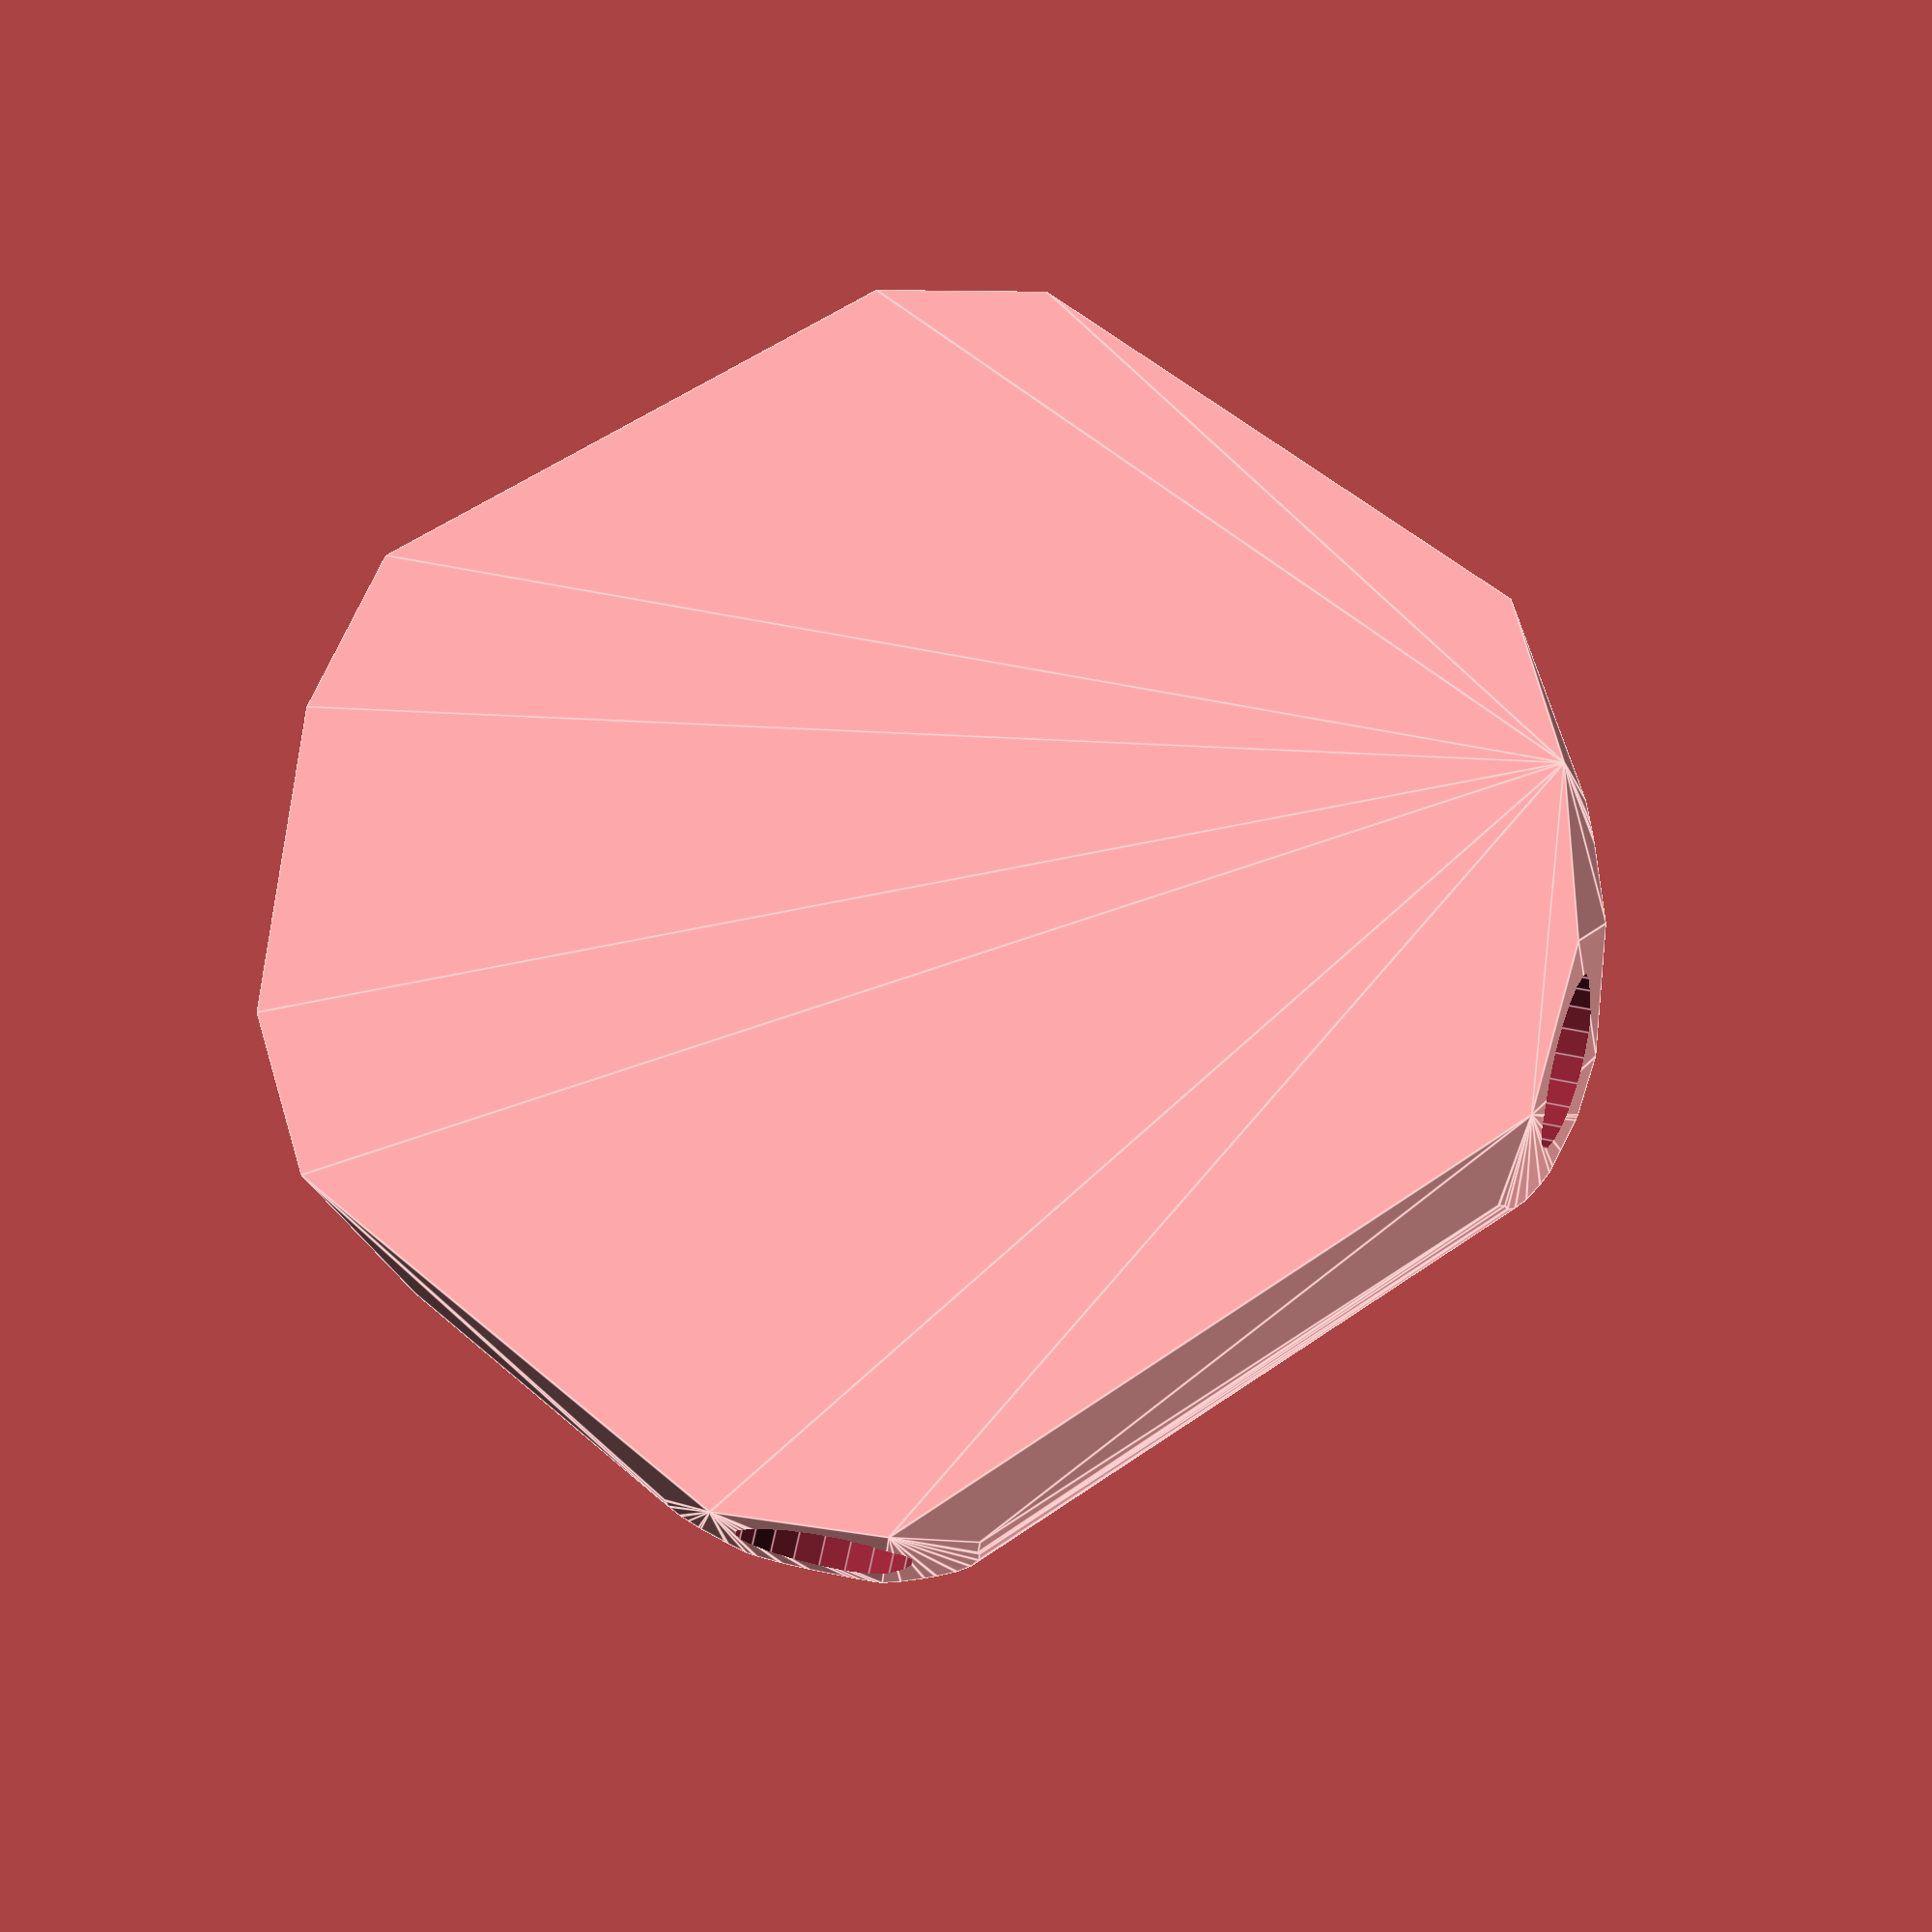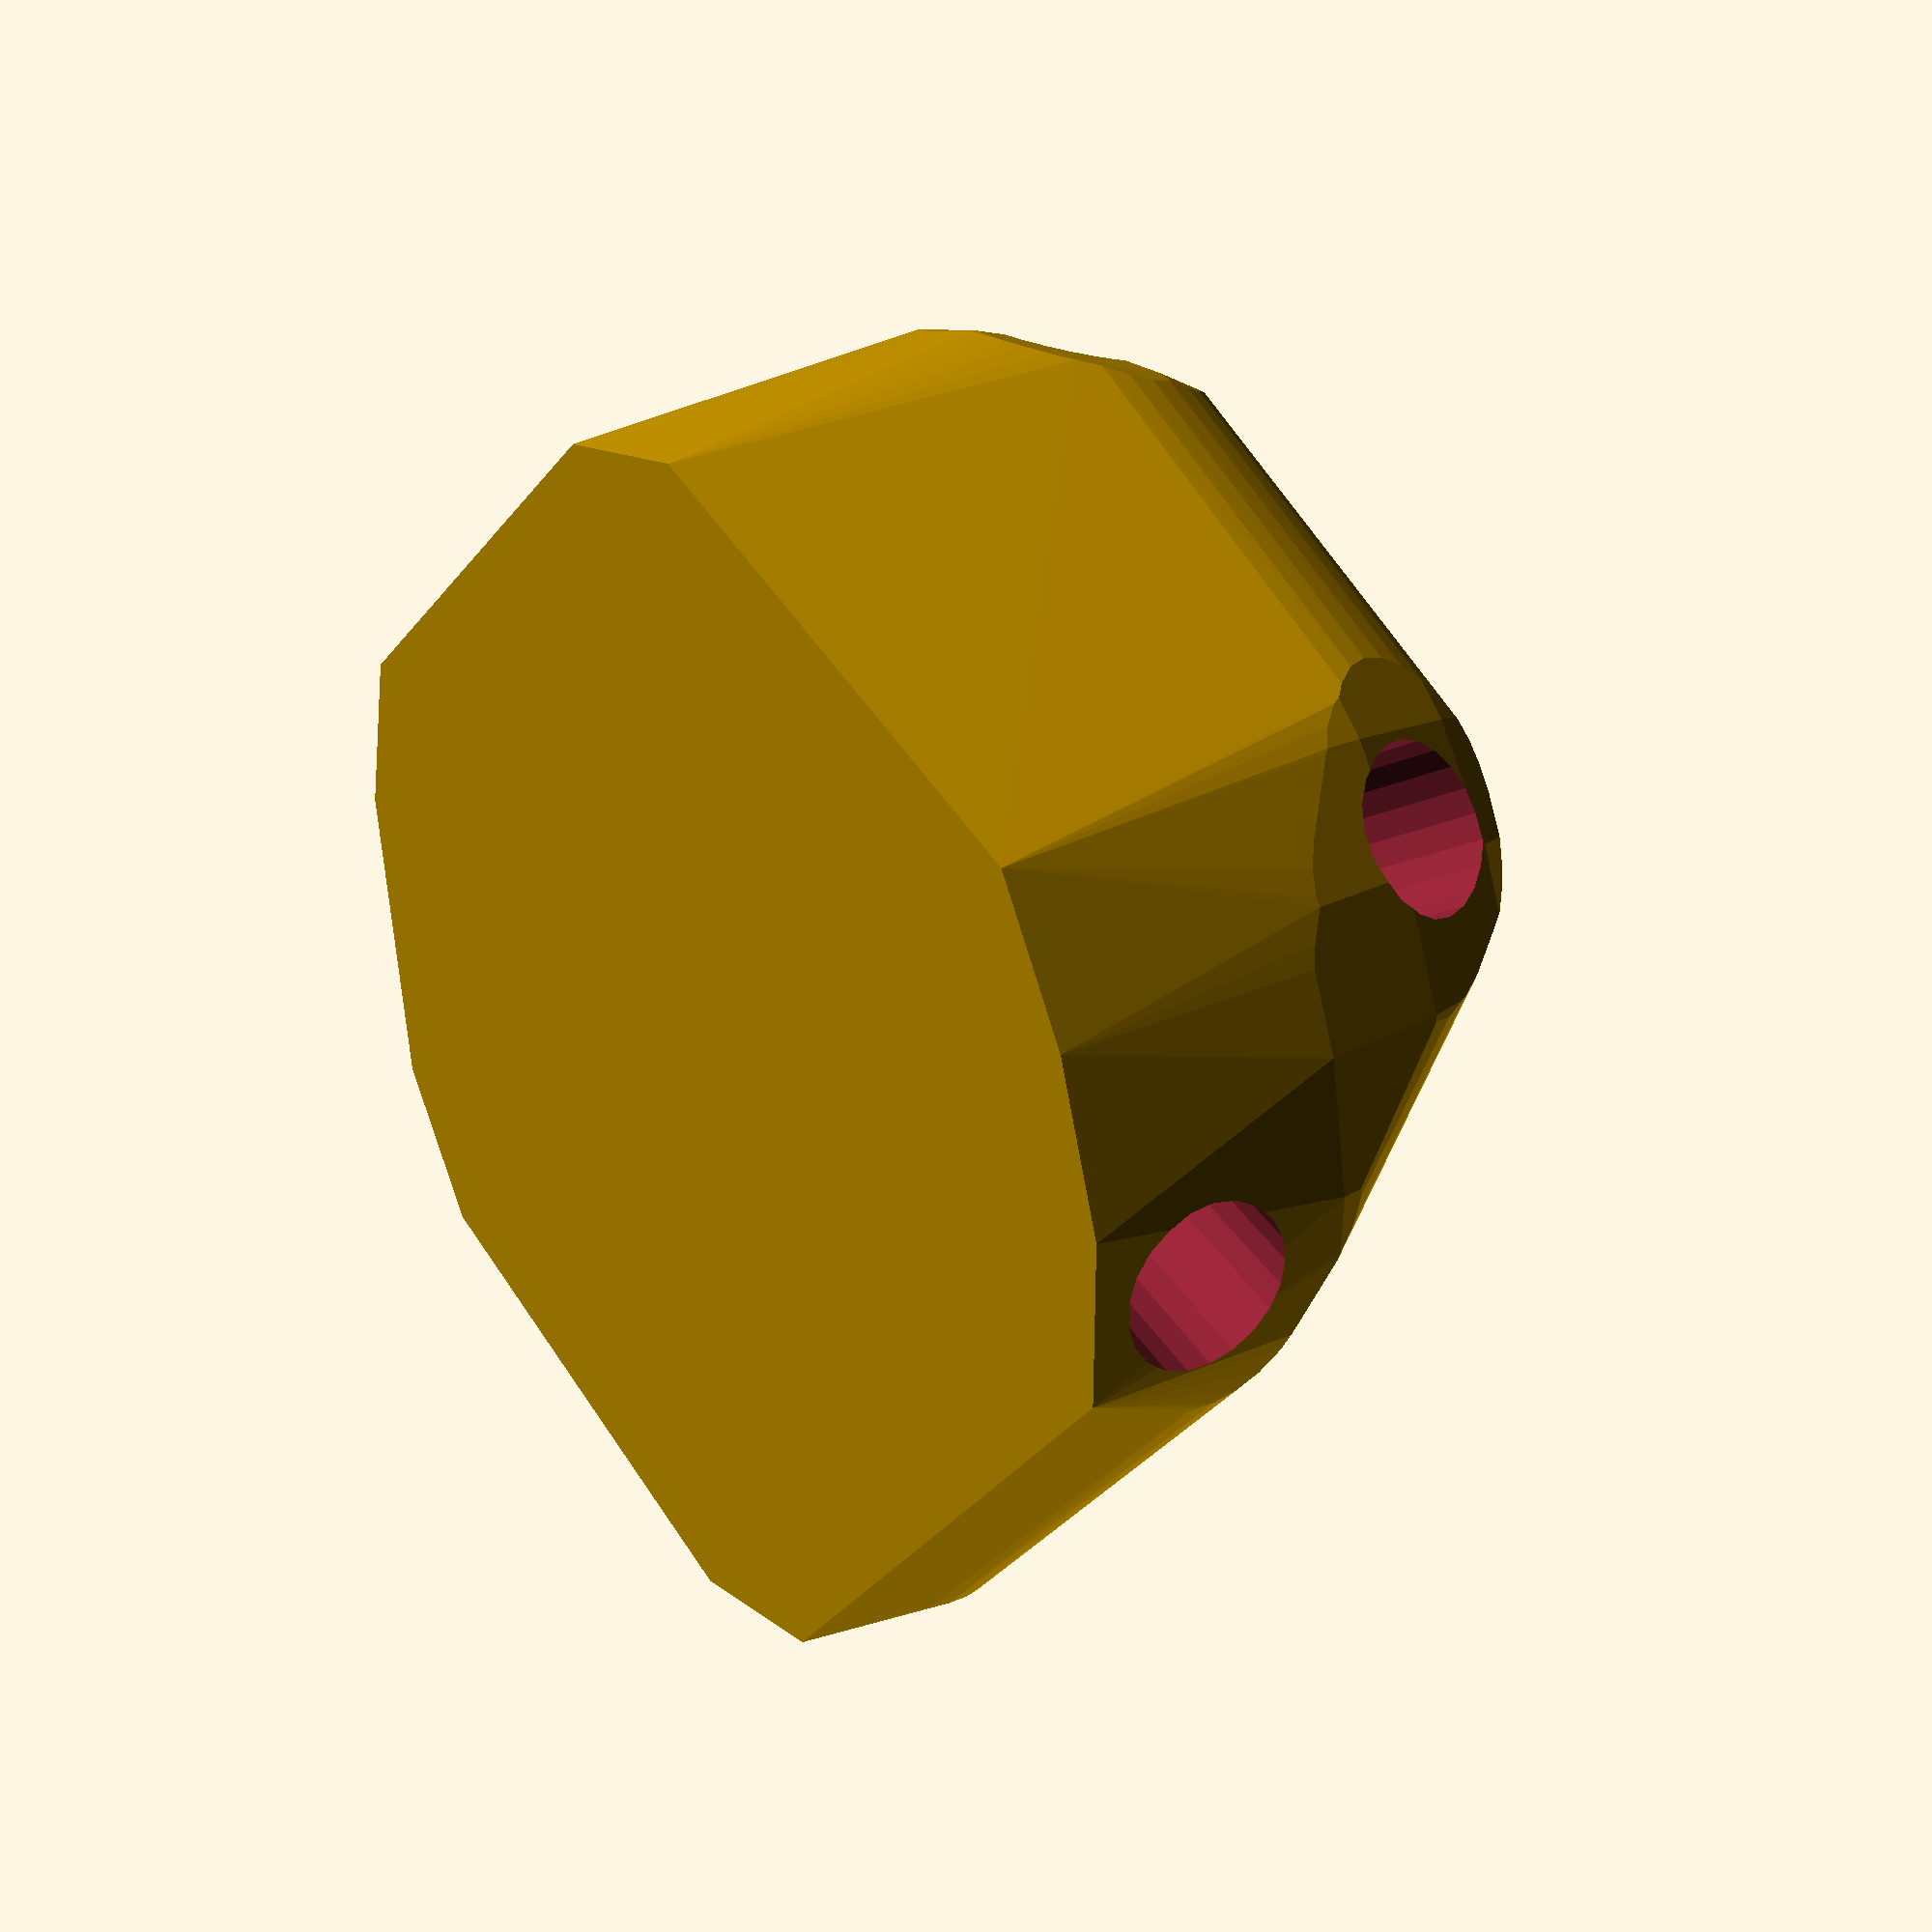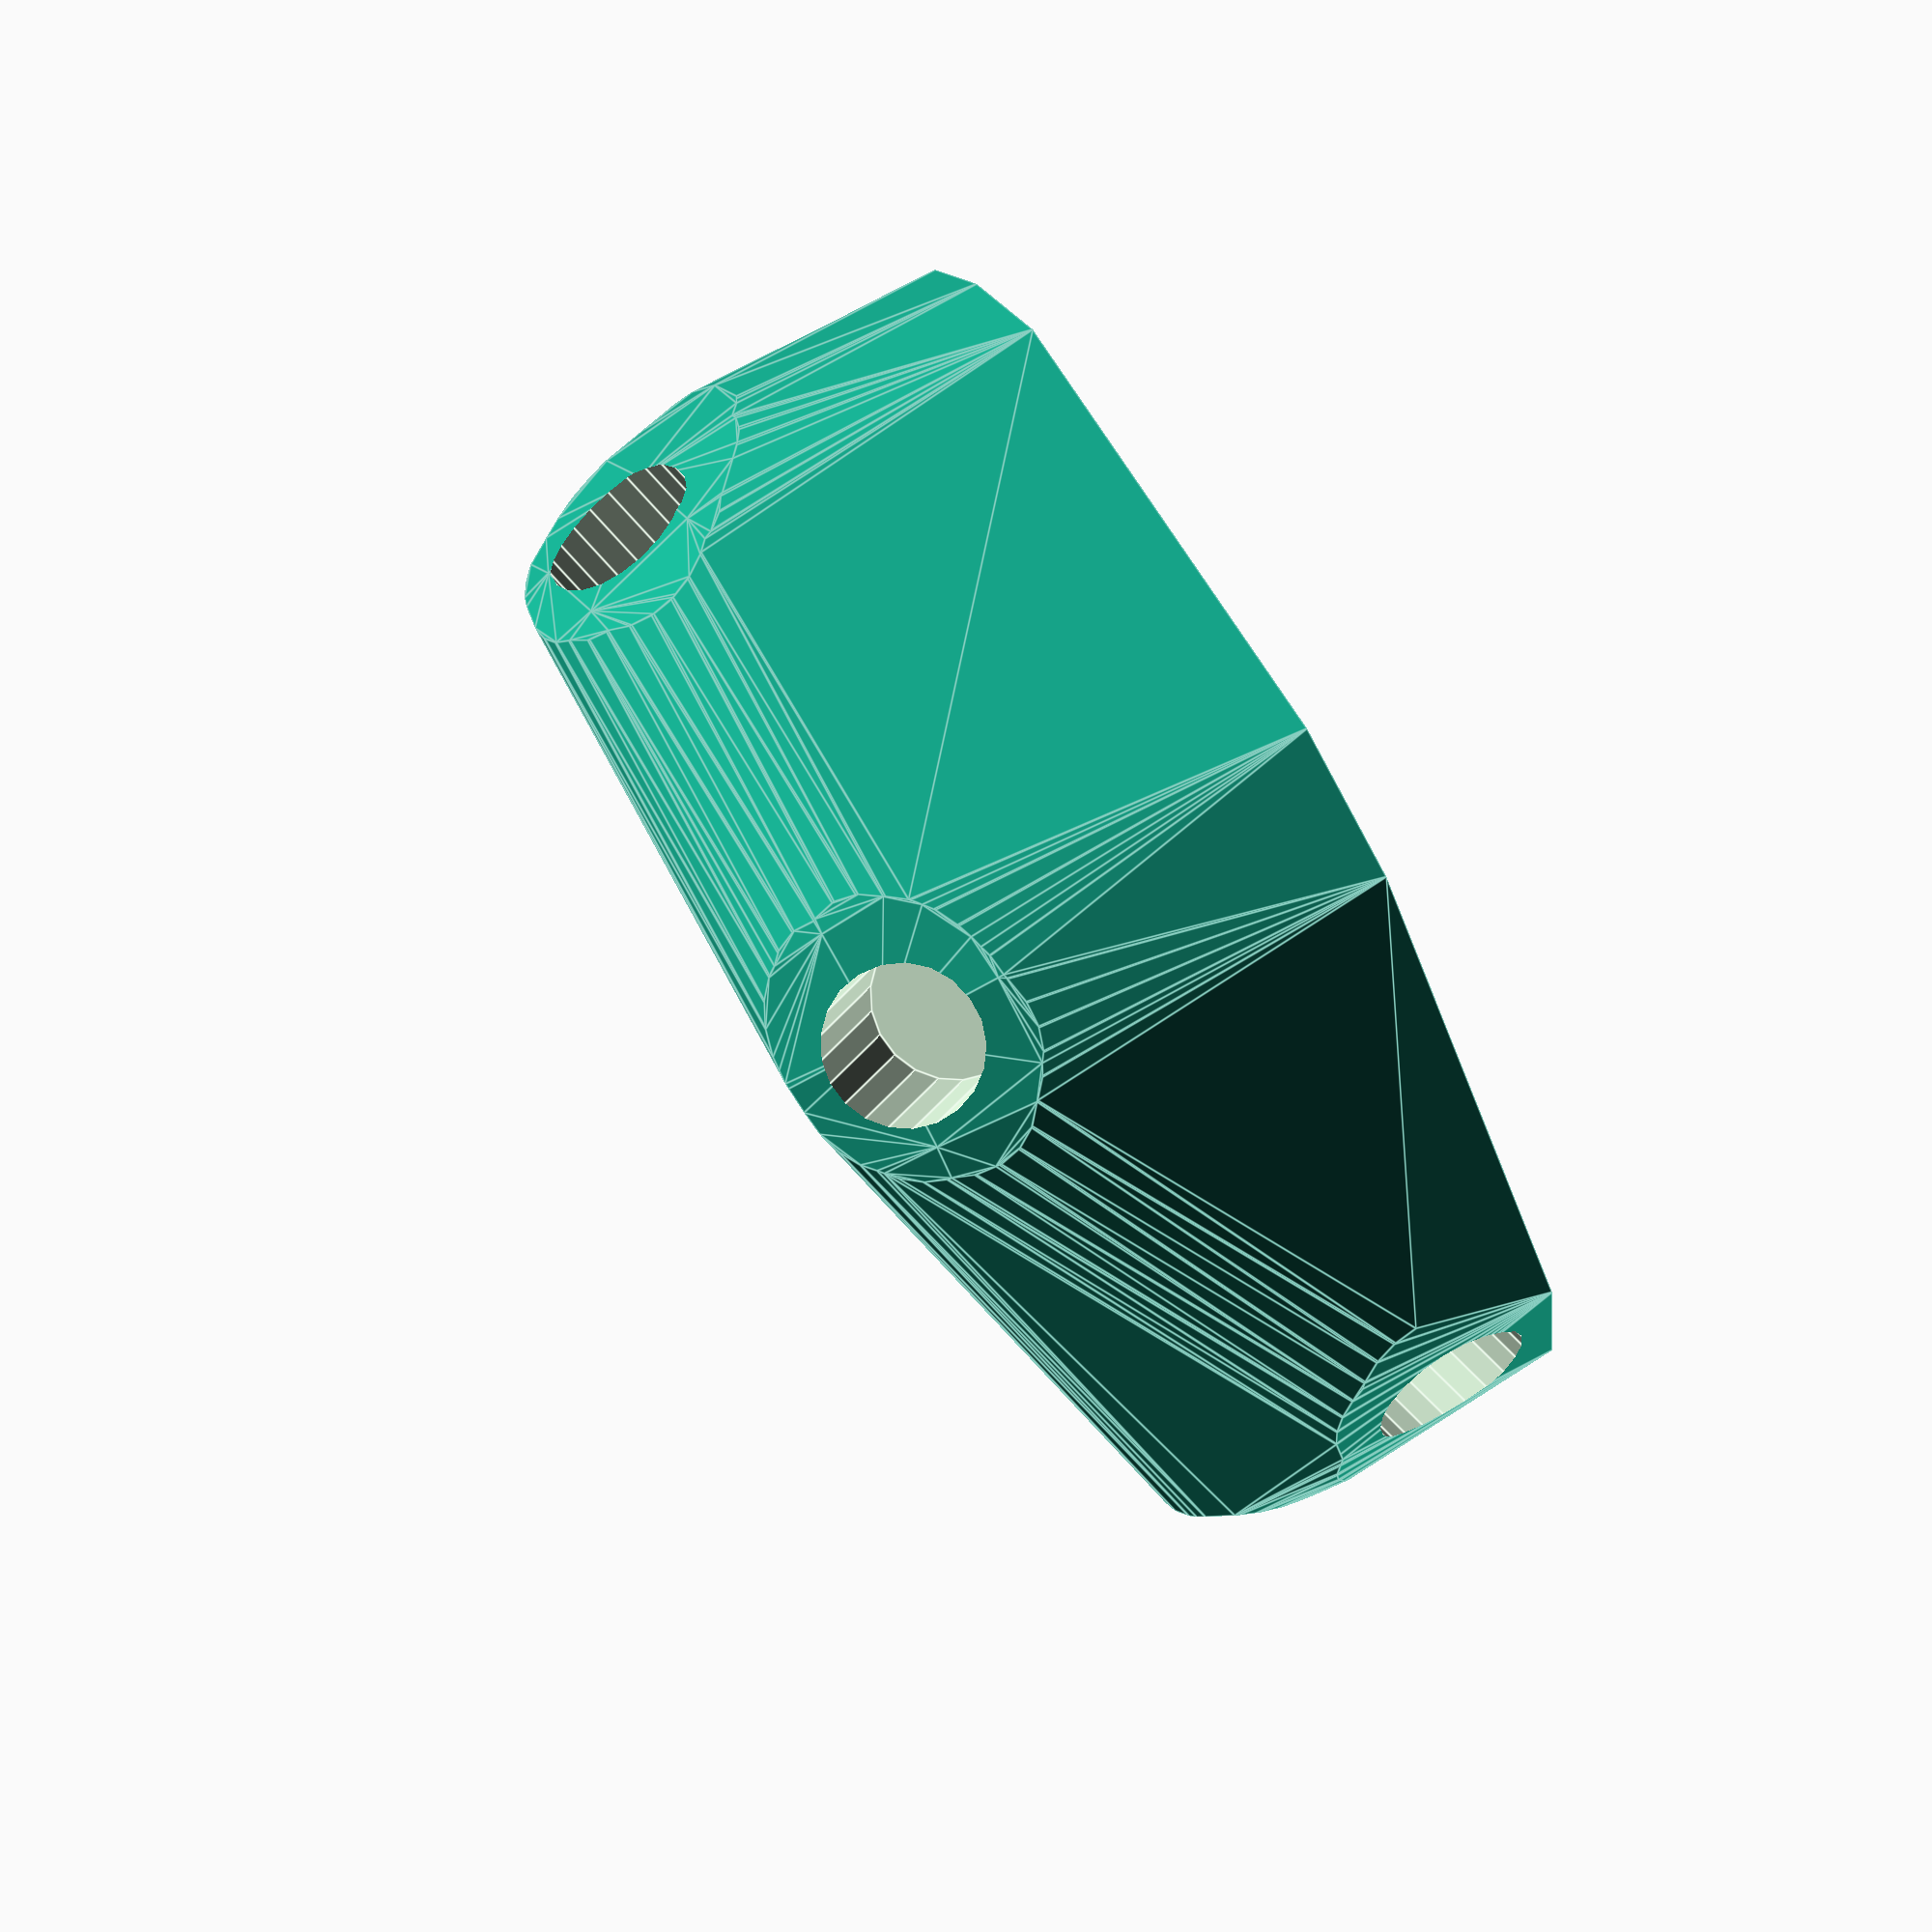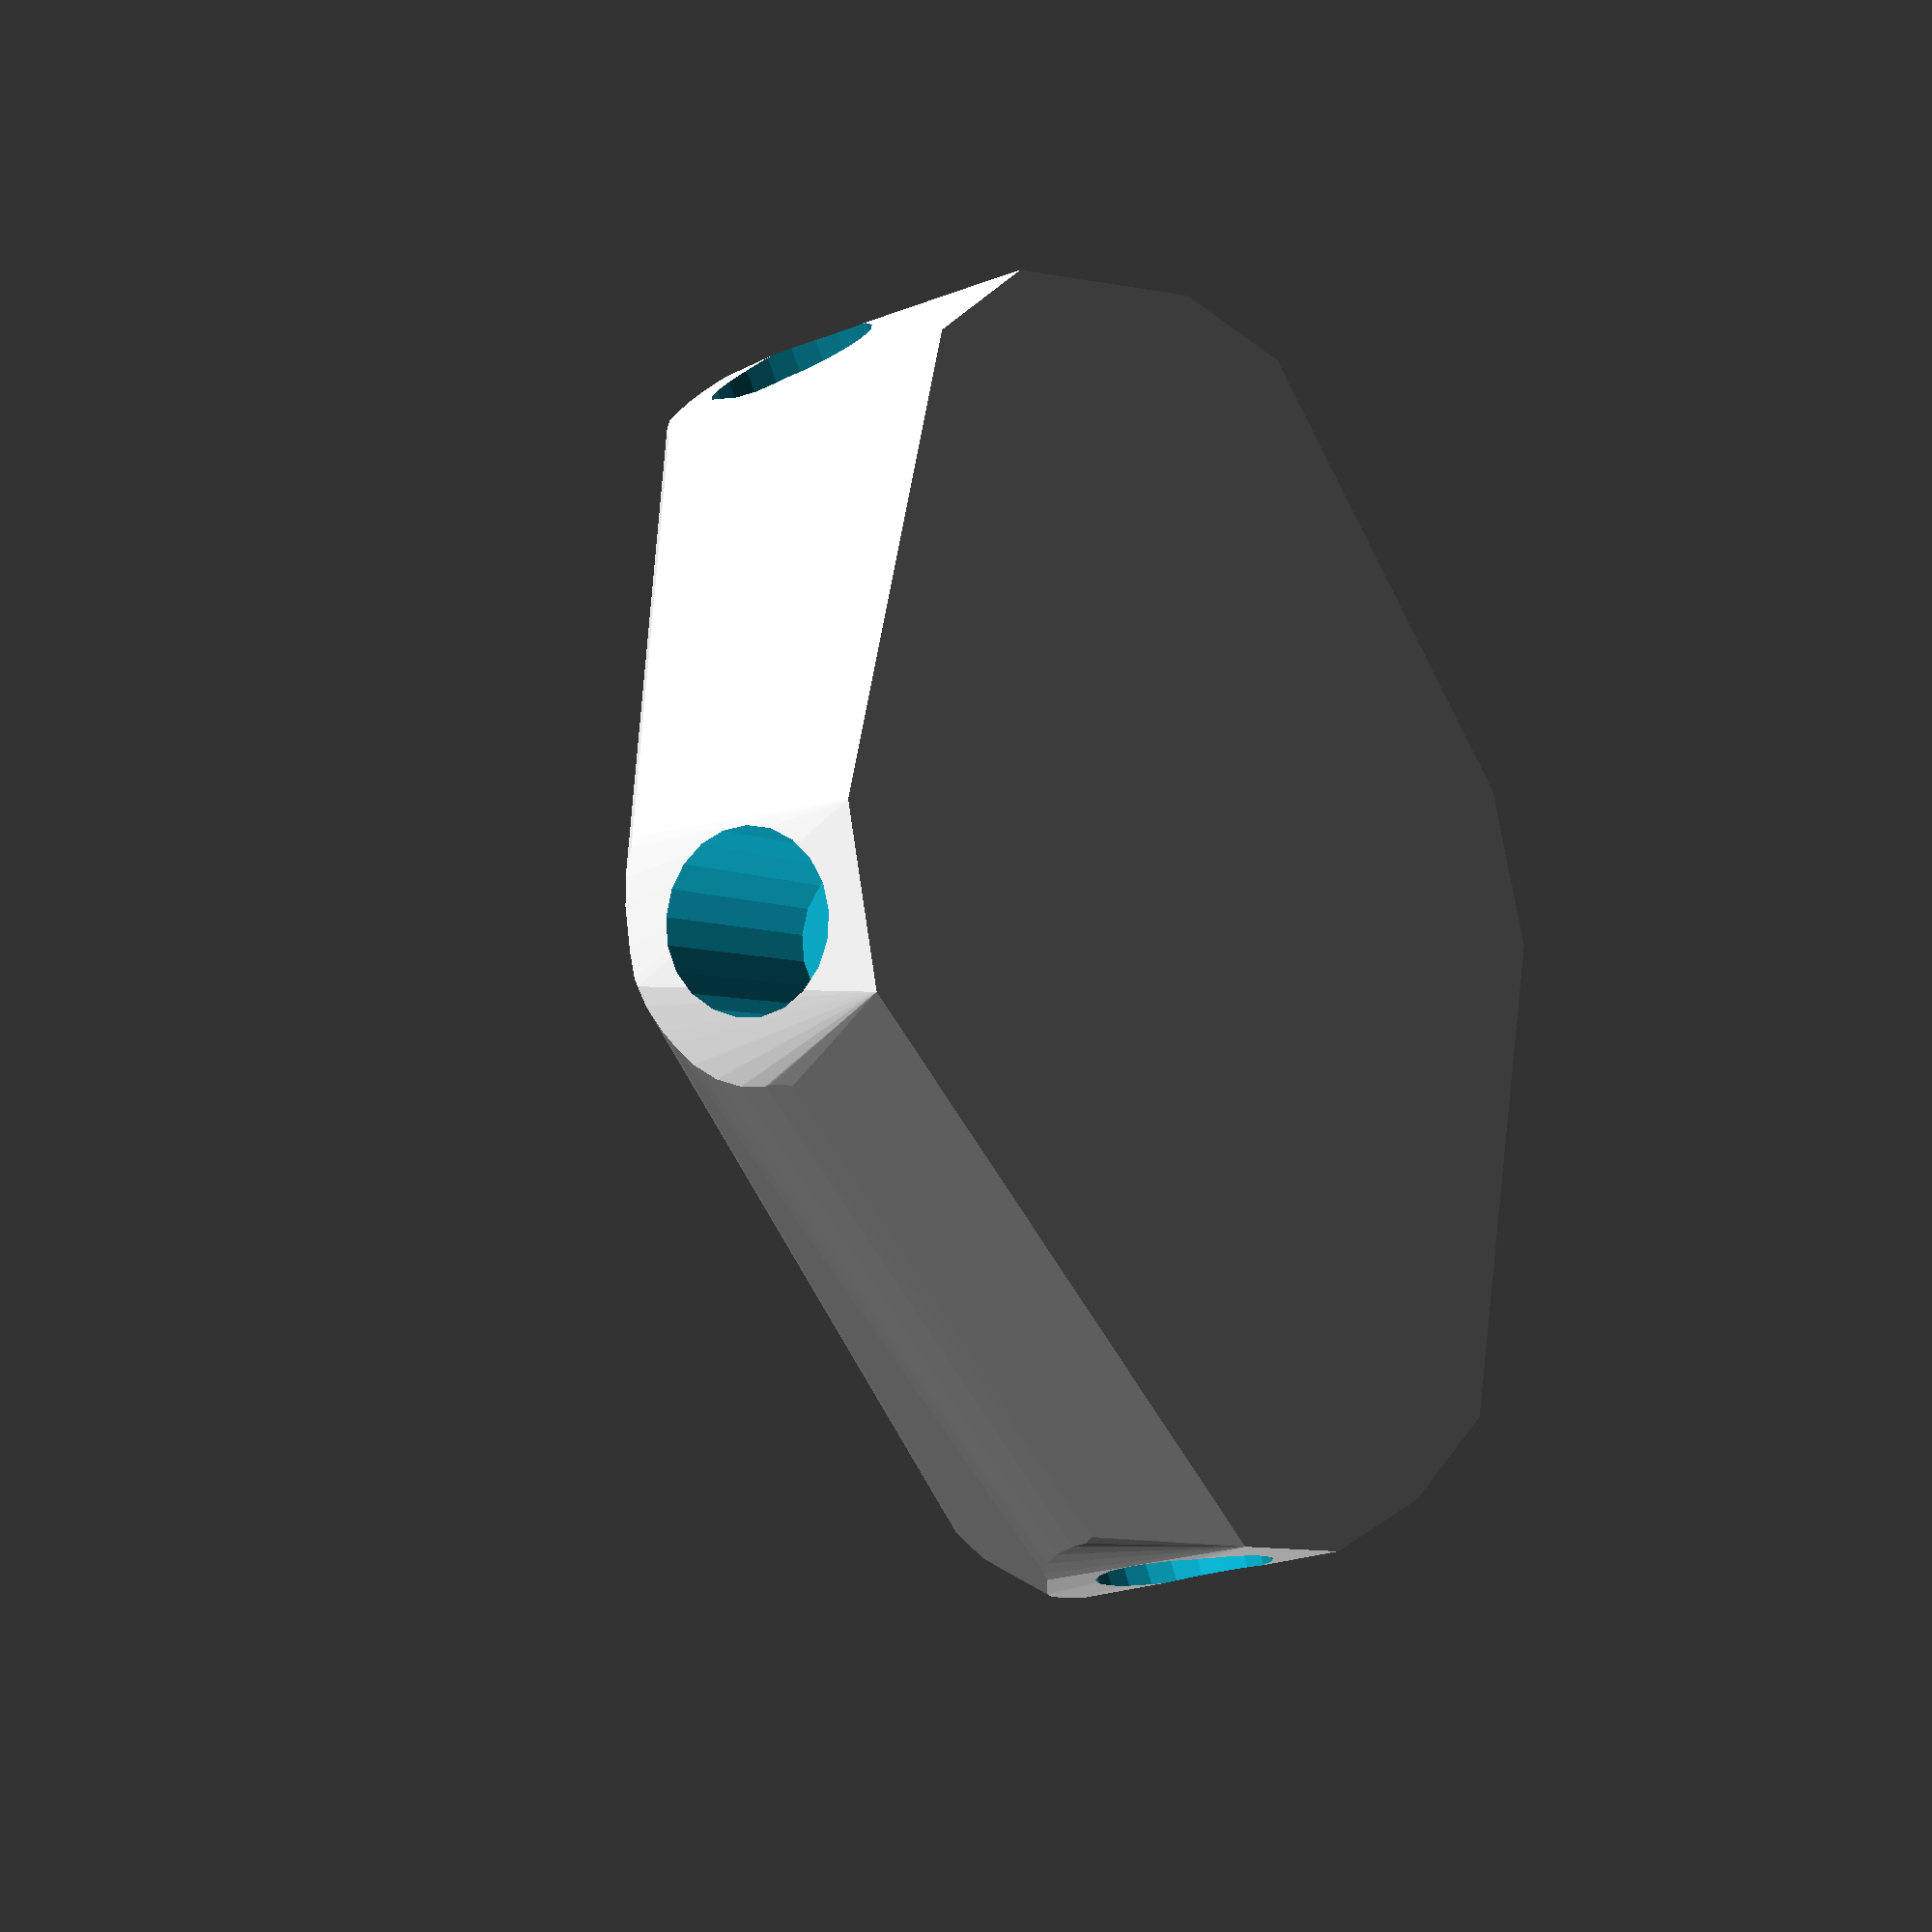
<openscad>


difference() {
	hull() {
		union() {
			union() {
				rotate(a = 164.7886357031, v = [0, 0, 1]) {
					translate(v = [0, -6.6000000000, 0]) {
						cube(size = [47.8728236193, 13.2000000000, 1]);
					}
				}
				rotate(a = -17.4284239141, v = [0, 0, 1]) {
					translate(v = [0, -6.6000000000, 0]) {
						cube(size = [49.8652407391, 13.2000000000, 1]);
					}
				}
				rotate(a = 94.4448581405, v = [0, 0, 1]) {
					translate(v = [0, -6.6000000000, 0]) {
						cube(size = [46.1254865825, 13.2000000000, 1]);
					}
				}
				rotate(a = 25.8222615810, v = [0, 0, 1]) {
					translate(v = [0, -6.6000000000, 0]) {
						cube(size = [48.6531376986, 13.2000000000, 1]);
					}
				}
				rotate(a = -163.8058894154, v = [0, 0, 1]) {
					translate(v = [0, -6.6000000000, 0]) {
						cube(size = [48.6531347305, 13.2000000000, 1]);
					}
				}
				rotate(a = -80.8022124970, v = [0, 0, 1]) {
					translate(v = [0, -6.6000000000, 0]) {
						cube(size = [48.6531352053, 13.2000000000, 1]);
					}
				}
			}
			translate(v = [0, 0, 21.1269615980]) {
				intersection() {
					hull() {
						rotate(a = 73.2272146022, v = [-0.2512176951, -0.9239117677, 0.0000011751]) {
							cylinder(h = 50, r = 9.6000000000);
						}
						rotate(a = 94.2075148484, v = [0.2987068259, 0.9515204788, -0.0000012502]) {
							cylinder(h = 50, r = 9.6000000000);
						}
						rotate(a = 67.2957373806, v = [-0.9197347885, -0.0714945390, 0.0000009912]) {
							cylinder(h = 50, r = 9.6000000000);
						}
						rotate(a = 103.3288130025, v = [-0.4238477558, 0.8759022790, -0.0000004521]) {
							cylinder(h = 50, r = 9.6000000000);
						}
						rotate(a = 103.3289752894, v = [0.2713795561, -0.9344536308, 0.0000006631]) {
							cylinder(h = 50, r = 9.6000000000);
						}
						rotate(a = 103.3289493282, v = [0.9605512597, 0.1555375594, -0.0000011161]) {
							cylinder(h = 50, r = 9.6000000000);
						}
					}
					sphere(r = 50);
				}
			}
		}
	}
	translate(v = [0, 0, 21.1269615980]) {
		rotate(a = 73.2272146022, v = [-0.2512176951, -0.9239117677, 0.0000011751]) {
			translate(v = [0, 0, 25]) {
				cylinder(h = 50, r = 6.6000000000);
			}
		}
		rotate(a = 94.2075148484, v = [0.2987068259, 0.9515204788, -0.0000012502]) {
			translate(v = [0, 0, 25]) {
				cylinder(h = 50, r = 6.6000000000);
			}
		}
		rotate(a = 67.2957373806, v = [-0.9197347885, -0.0714945390, 0.0000009912]) {
			translate(v = [0, 0, 25]) {
				cylinder(h = 50, r = 6.6000000000);
			}
		}
		rotate(a = 103.3288130025, v = [-0.4238477558, 0.8759022790, -0.0000004521]) {
			translate(v = [0, 0, 25]) {
				cylinder(h = 50, r = 6.6000000000);
			}
		}
		rotate(a = 103.3289752894, v = [0.2713795561, -0.9344536308, 0.0000006631]) {
			translate(v = [0, 0, 25]) {
				cylinder(h = 50, r = 6.6000000000);
			}
		}
		rotate(a = 103.3289493282, v = [0.9605512597, 0.1555375594, -0.0000011161]) {
			translate(v = [0, 0, 25]) {
				cylinder(h = 50, r = 6.6000000000);
			}
		}
	}
}
</openscad>
<views>
elev=15.5 azim=359.8 roll=189.3 proj=p view=edges
elev=152.7 azim=195.6 roll=306.2 proj=p view=solid
elev=290.3 azim=25.9 roll=59.6 proj=o view=edges
elev=18.2 azim=294.0 roll=125.3 proj=p view=solid
</views>
